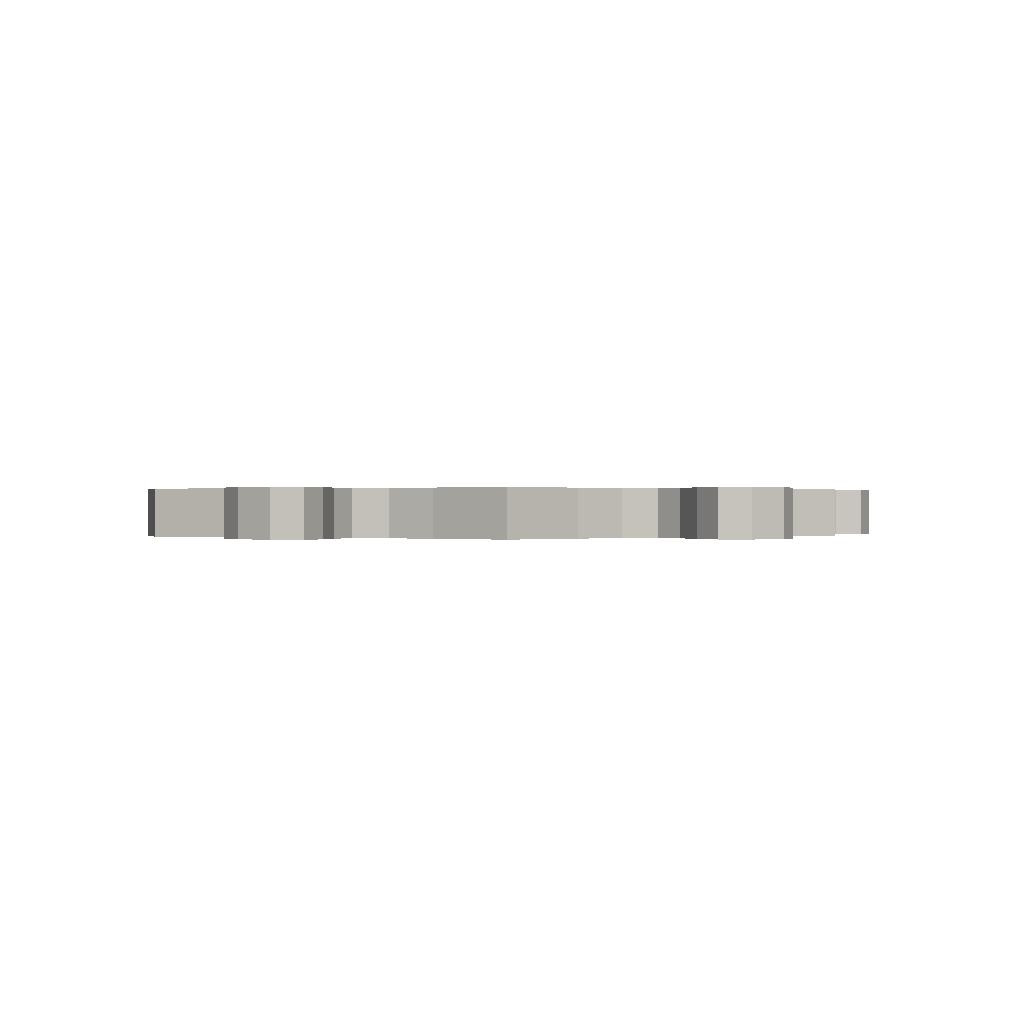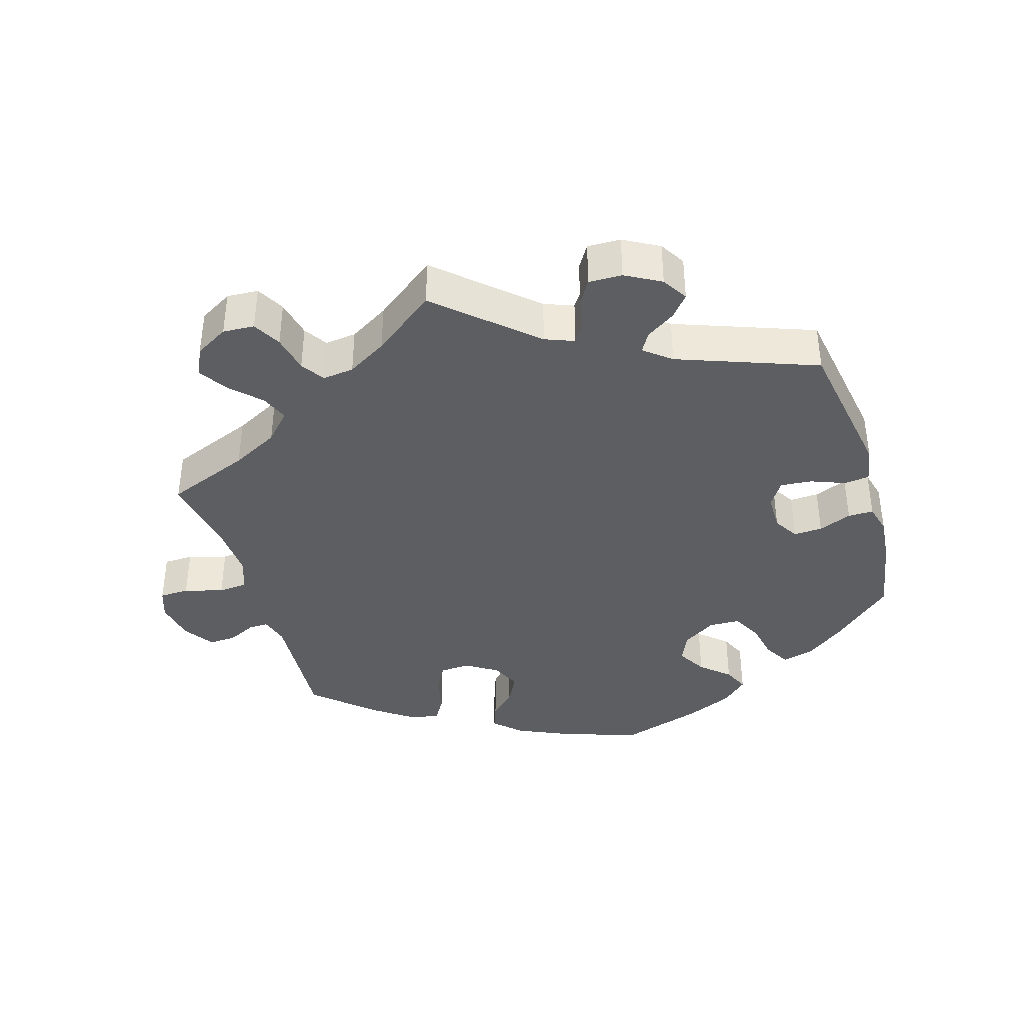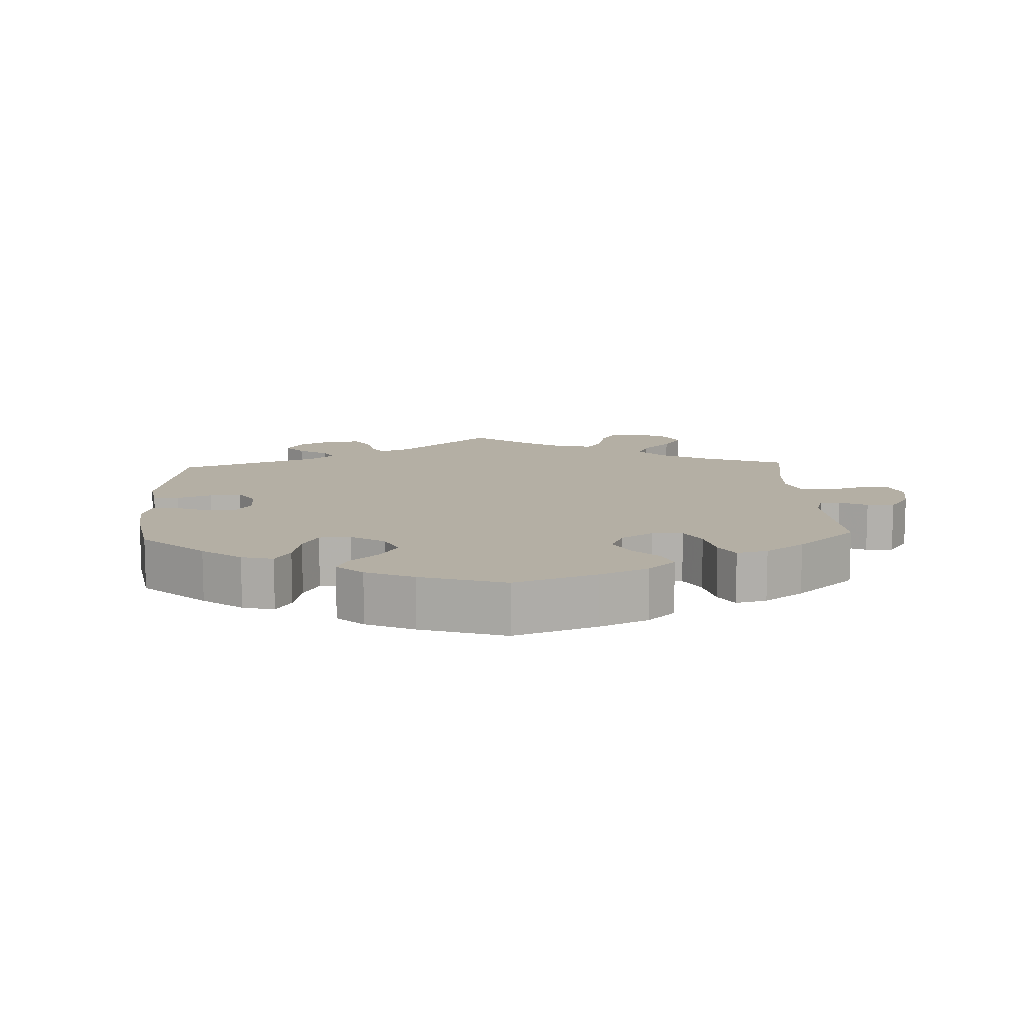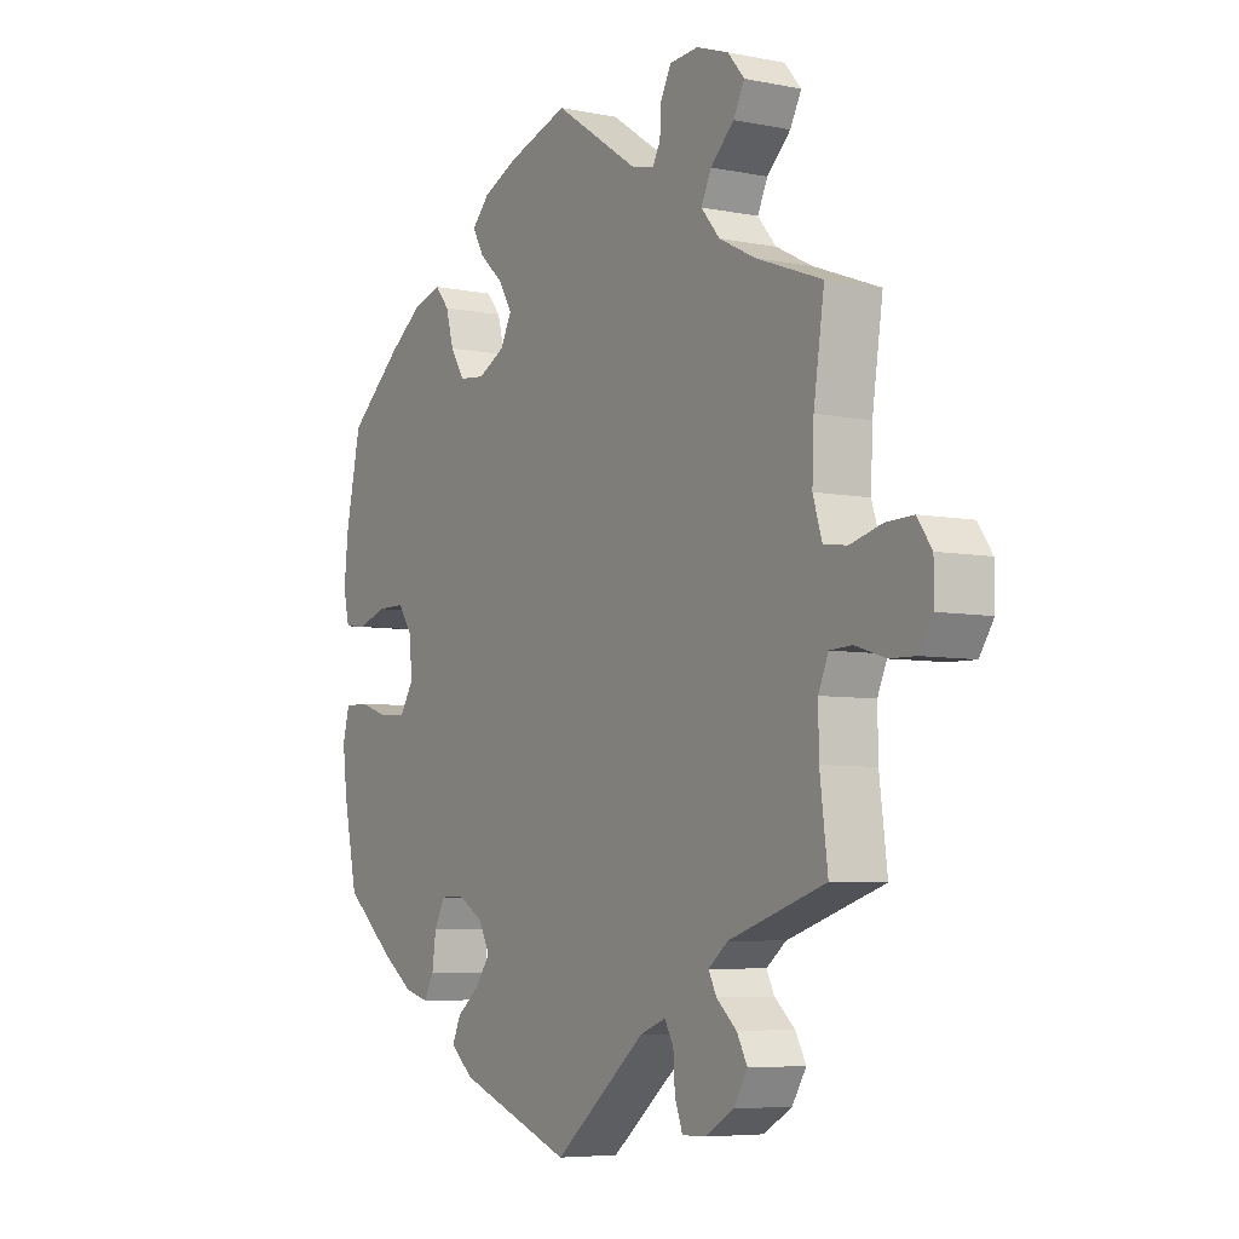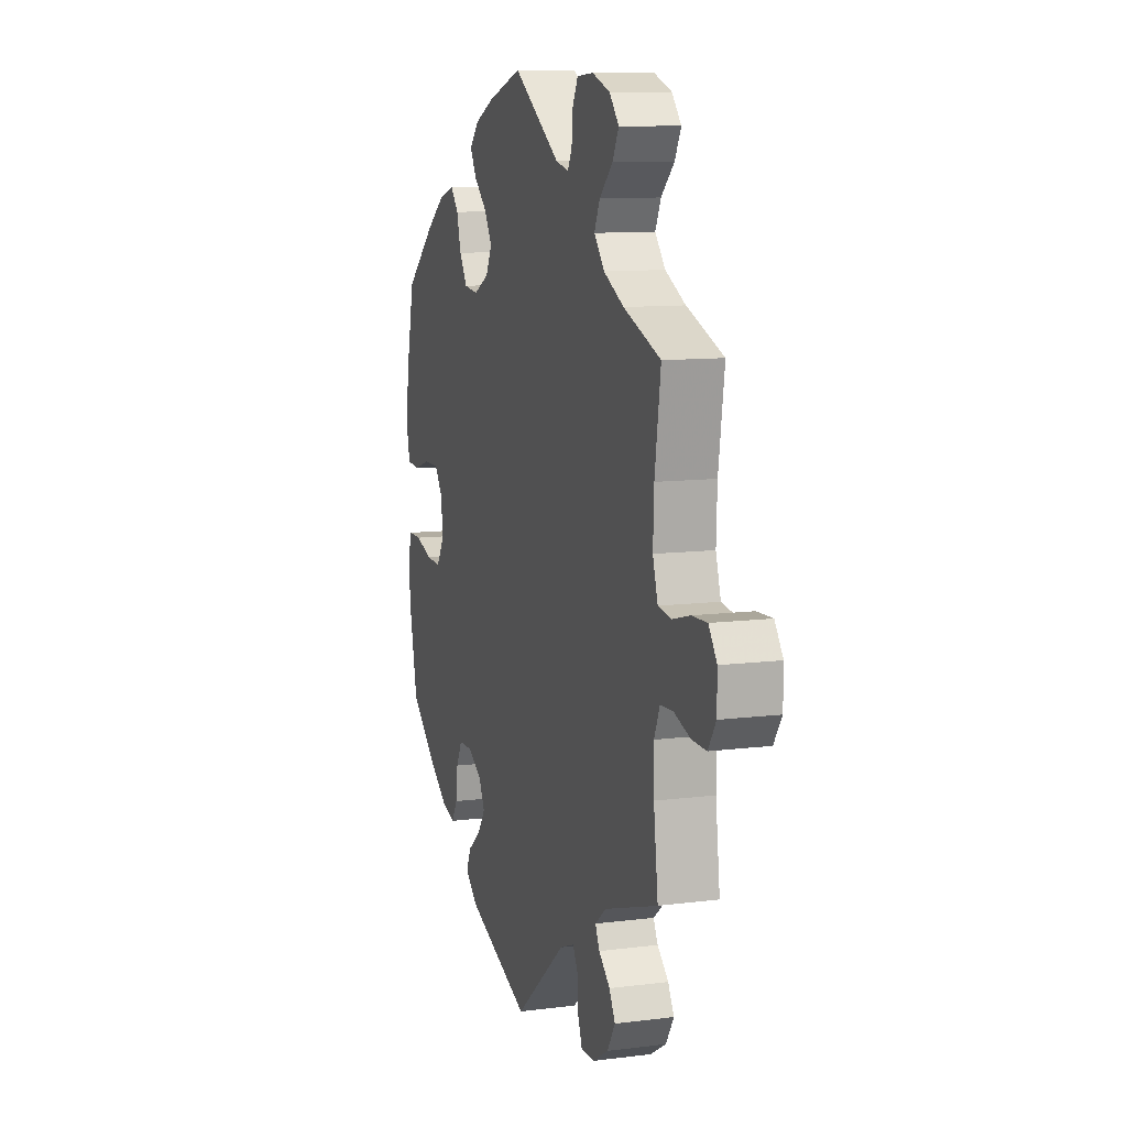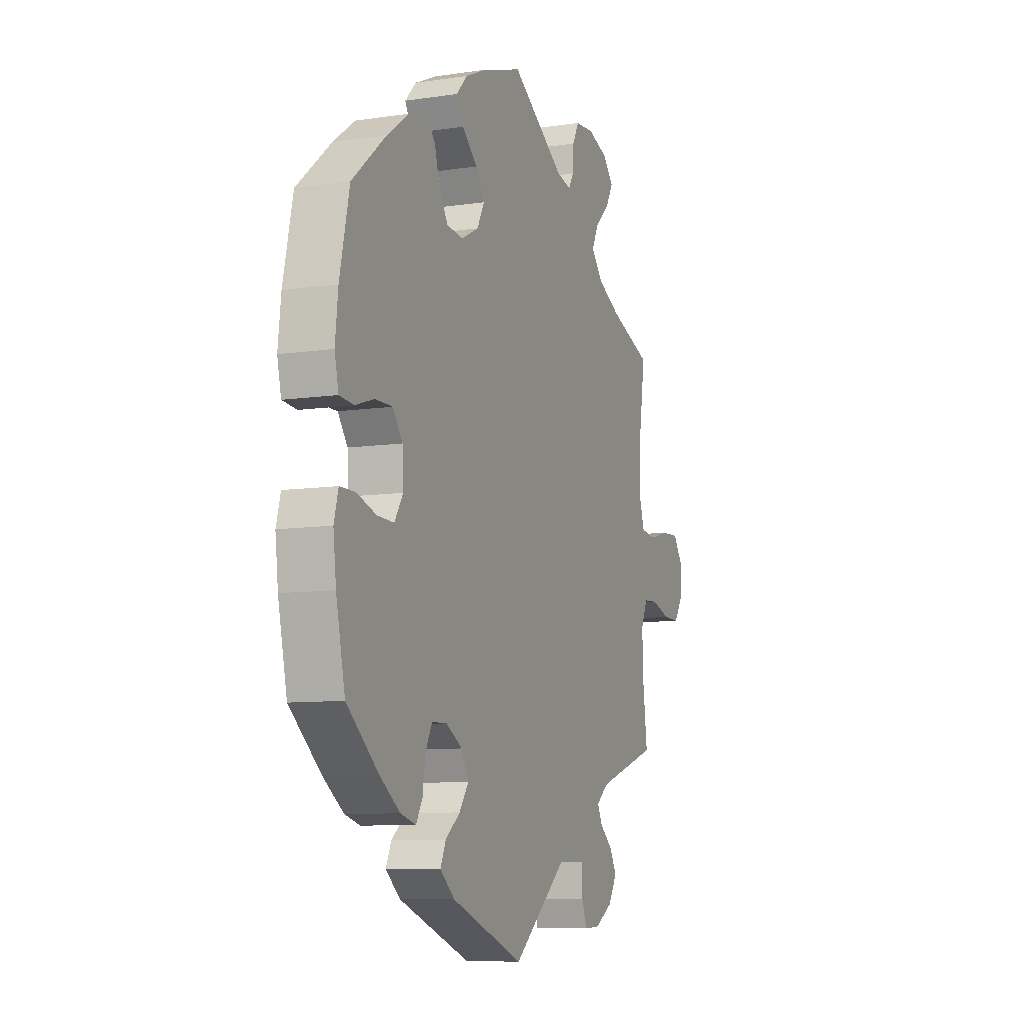
<metadata>
{"format":"obj","ext":"obj","renderer":"f3d","projection":"perspective","resolution":1024,"background":"white","views":[{"elev":0.2,"azim":57.1,"up":"+Y"},{"elev":-38.9,"azim":136.8,"up":"+Y"},{"elev":11.3,"azim":-62.8,"up":"+Y"},{"elev":-5.9,"azim":58.5,"up":"+Z"},{"elev":10.5,"azim":72.2,"up":"+Z"},{"elev":-8.8,"azim":-68.0,"up":"+Z"}]}
</metadata>
<code>
v -0.406 0.07 0.37
v -0.345 0.07 0.414
v -0.294 0.07 0.429
v -0.269 0.07 0.399
v -0.255 0.07 0.348
v -0.23 0.07 0.308
v -0.184 0.07 0.303
v -0.136 0.07 0.328
v -0.116 0.07 0.367
v -0.14 0.07 0.407
v -0.183 0.07 0.446
v -0.203 0.07 0.482
v -0.172 0.07 0.515
v -0.11 0.07 0.543
v -0.001 0.07 0.578
v 0.149 0.07 0.478
v 0.19 0.07 0.468
v 0.204 0.07 0.493
v 0.207 0.07 0.537
v 0.225 0.07 0.572
v 0.277 0.07 0.576
v 0.334 0.07 0.556
v 0.364 0.07 0.521
v 0.344 0.07 0.483
v 0.302 0.07 0.443
v 0.284 0.07 0.405
v 0.317 0.07 0.366
v 0.382 0.07 0.333
v 0.5 0.07 0.289
v 0.481 0.07 0.161
v 0.478 0.07 0.085
v 0.494 0.07 0.033
v 0.536 0.07 0.027
v 0.592 0.07 0.042
v 0.641 0.07 0.044
v 0.667 0.07 0.007
v 0.667 0.07 -0.048
v 0.642 0.07 -0.086
v 0.596 0.07 -0.085
v 0.543 0.07 -0.068
v 0.503 0.07 -0.07
v 0.485 0.07 -0.112
v 0.486 0.07 -0.178
v 0.5 0.07 -0.289
v 0.328 0.07 -0.345
v 0.293 0.07 -0.373
v 0.307 0.07 -0.401
v 0.343 0.07 -0.433
v 0.362 0.07 -0.468
v 0.337 0.07 -0.509
v 0.287 0.07 -0.539
v 0.244 0.07 -0.54
v 0.23 0.07 -0.502
v 0.227 0.07 -0.452
v 0.211 0.07 -0.424
v 0.165 0.07 -0.442
v 0.001 0.07 -0.578
v -0.202 0.07 -0.501
v -0.243 0.07 -0.466
v -0.228 0.07 -0.432
v -0.187 0.07 -0.399
v -0.161 0.07 -0.362
v -0.181 0.07 -0.323
v -0.227 0.07 -0.296
v -0.269 0.07 -0.297
v -0.288 0.07 -0.334
v -0.295 0.07 -0.385
v -0.313 0.07 -0.417
v -0.356 0.07 -0.405
v -0.412 0.07 -0.365
v -0.501 0.07 -0.289
v -0.526 0.07 -0.172
v -0.534 0.07 -0.103
v -0.522 0.07 -0.058
v -0.479 0.07 -0.058
v -0.425 0.07 -0.076
v -0.378 0.07 -0.078
v -0.354 0.07 -0.04
v -0.357 0.07 0.017
v -0.384 0.07 0.055
v -0.433 0.07 0.055
v -0.485 0.07 0.038
v -0.525 0.07 0.042
v -0.536 0.07 0.091
v -0.528 0.07 0.165
v -0.501 0.07 0.289
v -0.406 0 0.37
v -0.345 0 0.414
v -0.294 0 0.429
v -0.269 0 0.399
v -0.255 0 0.348
v -0.23 0 0.308
v -0.184 0 0.303
v -0.136 0 0.328
v -0.116 0 0.367
v -0.14 0 0.407
v -0.183 0 0.446
v -0.203 0 0.482
v -0.172 0 0.515
v -0.11 0 0.543
v -0.001 0 0.578
v 0.149 0 0.478
v 0.19 0 0.468
v 0.204 0 0.493
v 0.207 0 0.537
v 0.225 0 0.572
v 0.277 0 0.576
v 0.334 0 0.556
v 0.364 0 0.521
v 0.344 0 0.483
v 0.302 0 0.443
v 0.284 0 0.405
v 0.317 0 0.366
v 0.382 0 0.333
v 0.5 0 0.289
v 0.481 0 0.161
v 0.478 0 0.085
v 0.494 0 0.033
v 0.536 0 0.027
v 0.592 0 0.042
v 0.641 0 0.044
v 0.667 0 0.007
v 0.667 0 -0.048
v 0.642 0 -0.086
v 0.596 0 -0.085
v 0.543 0 -0.068
v 0.503 0 -0.07
v 0.485 0 -0.112
v 0.486 0 -0.178
v 0.5 0 -0.289
v 0.328 0 -0.345
v 0.293 0 -0.373
v 0.307 0 -0.401
v 0.343 0 -0.433
v 0.362 0 -0.468
v 0.337 0 -0.509
v 0.287 0 -0.539
v 0.244 0 -0.54
v 0.23 0 -0.502
v 0.227 0 -0.452
v 0.211 0 -0.424
v 0.165 0 -0.442
v 0.001 0 -0.578
v -0.202 0 -0.501
v -0.243 0 -0.466
v -0.228 0 -0.432
v -0.187 0 -0.399
v -0.161 0 -0.362
v -0.181 0 -0.323
v -0.227 0 -0.296
v -0.269 0 -0.297
v -0.288 0 -0.334
v -0.295 0 -0.385
v -0.313 0 -0.417
v -0.356 0 -0.405
v -0.412 0 -0.365
v -0.501 0 -0.289
v -0.526 0 -0.172
v -0.534 0 -0.103
v -0.522 0 -0.058
v -0.479 0 -0.058
v -0.425 0 -0.076
v -0.378 0 -0.078
v -0.354 0 -0.04
v -0.357 0 0.017
v -0.384 0 0.055
v -0.433 0 0.055
v -0.485 0 0.038
v -0.525 0 0.042
v -0.536 0 0.091
v -0.528 0 0.165
v -0.501 0 0.289
f 81 82 83 84
f 80 81 84 85
f 73 74 75 76
f 73 76 77
f 72 73 77
f 71 72 77
f 70 71 77 78
f 66 67 68 69
f 65 66 69 70
f 58 59 60 61
f 56 57 58 61
f 55 56 61 62
f 51 52 53 54
f 51 54 55
f 50 51 55
f 47 48 49 50
f 46 47 50 55
f 45 46 55 62
f 43 44 45 62
f 37 38 39 40
f 37 40 41
f 36 37 41
f 33 34 35 36
f 32 33 36 41
f 31 32 41 42
f 28 29 30
f 27 28 30 31
f 26 27 31 42
f 22 23 24 25
f 22 25 26
f 21 22 26
f 18 19 20 21
f 17 18 21 26
f 16 17 26 42
f 10 11 12 13
f 9 10 13 14
f 2 3 4 5
f 2 5 6
f 1 2 6
f 80 85 86 1
f 65 70 78
f 64 65 78 79
f 63 64 79
f 42 43 62 63
f 42 63 79
f 9 14 15 16
f 8 9 16 42
f 7 8 42 79
f 79 80 1 6
f 6 7 79
f 170 169 168 167
f 171 170 167 166
f 162 161 160 159
f 163 162 159
f 163 159 158
f 163 158 157
f 164 163 157 156
f 155 154 153 152
f 156 155 152 151
f 147 146 145 144
f 147 144 143 142
f 148 147 142 141
f 140 139 138 137
f 141 140 137
f 141 137 136
f 136 135 134 133
f 141 136 133 132
f 148 141 132 131
f 148 131 130 129
f 126 125 124 123
f 127 126 123
f 127 123 122
f 122 121 120 119
f 127 122 119 118
f 128 127 118 117
f 116 115 114
f 117 116 114 113
f 128 117 113 112
f 111 110 109 108
f 112 111 108
f 112 108 107
f 107 106 105 104
f 112 107 104 103
f 128 112 103 102
f 99 98 97 96
f 100 99 96 95
f 91 90 89 88
f 92 91 88
f 92 88 87
f 87 172 171 166
f 164 156 151
f 165 164 151 150
f 165 150 149
f 149 148 129 128
f 165 149 128
f 102 101 100 95
f 128 102 95 94
f 165 128 94 93
f 92 87 166 165
f 165 93 92
f 1 87 88 2
f 2 88 89 3
f 3 89 90 4
f 4 90 91 5
f 5 91 92 6
f 6 92 93 7
f 7 93 94 8
f 8 94 95 9
f 9 95 96 10
f 10 96 97 11
f 11 97 98 12
f 12 98 99 13
f 13 99 100 14
f 14 100 101 15
f 15 101 102 16
f 16 102 103 17
f 17 103 104 18
f 18 104 105 19
f 19 105 106 20
f 20 106 107 21
f 21 107 108 22
f 22 108 109 23
f 23 109 110 24
f 24 110 111 25
f 25 111 112 26
f 26 112 113 27
f 27 113 114 28
f 28 114 115 29
f 29 115 116 30
f 30 116 117 31
f 31 117 118 32
f 32 118 119 33
f 33 119 120 34
f 34 120 121 35
f 35 121 122 36
f 36 122 123 37
f 37 123 124 38
f 38 124 125 39
f 39 125 126 40
f 40 126 127 41
f 41 127 128 42
f 42 128 129 43
f 43 129 130 44
f 44 130 131 45
f 45 131 132 46
f 46 132 133 47
f 47 133 134 48
f 48 134 135 49
f 49 135 136 50
f 50 136 137 51
f 51 137 138 52
f 52 138 139 53
f 53 139 140 54
f 54 140 141 55
f 55 141 142 56
f 56 142 143 57
f 57 143 144 58
f 58 144 145 59
f 59 145 146 60
f 60 146 147 61
f 61 147 148 62
f 62 148 149 63
f 63 149 150 64
f 64 150 151 65
f 65 151 152 66
f 66 152 153 67
f 67 153 154 68
f 68 154 155 69
f 69 155 156 70
f 70 156 157 71
f 71 157 158 72
f 72 158 159 73
f 73 159 160 74
f 74 160 161 75
f 75 161 162 76
f 76 162 163 77
f 77 163 164 78
f 78 164 165 79
f 79 165 166 80
f 80 166 167 81
f 81 167 168 82
f 82 168 169 83
f 83 169 170 84
f 84 170 171 85
f 85 171 172 86
f 86 172 87 1

</code>
